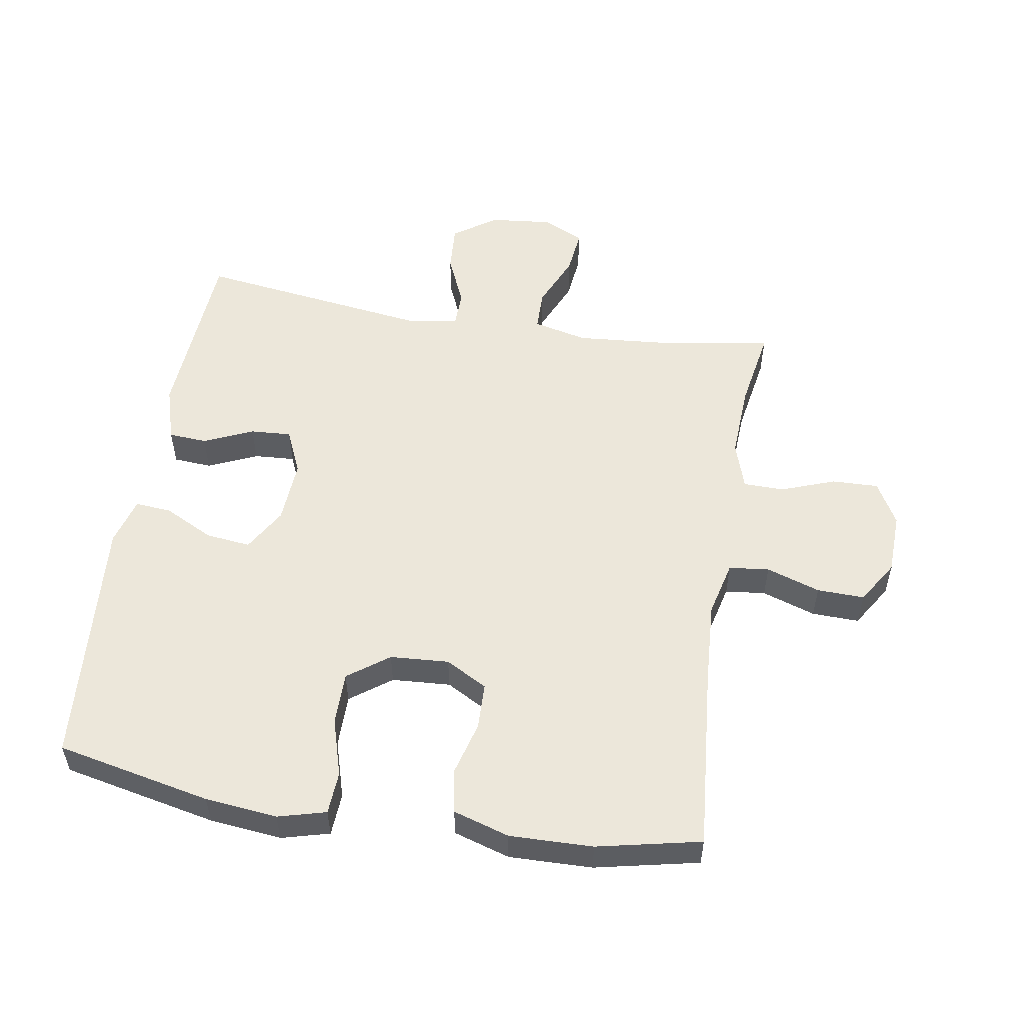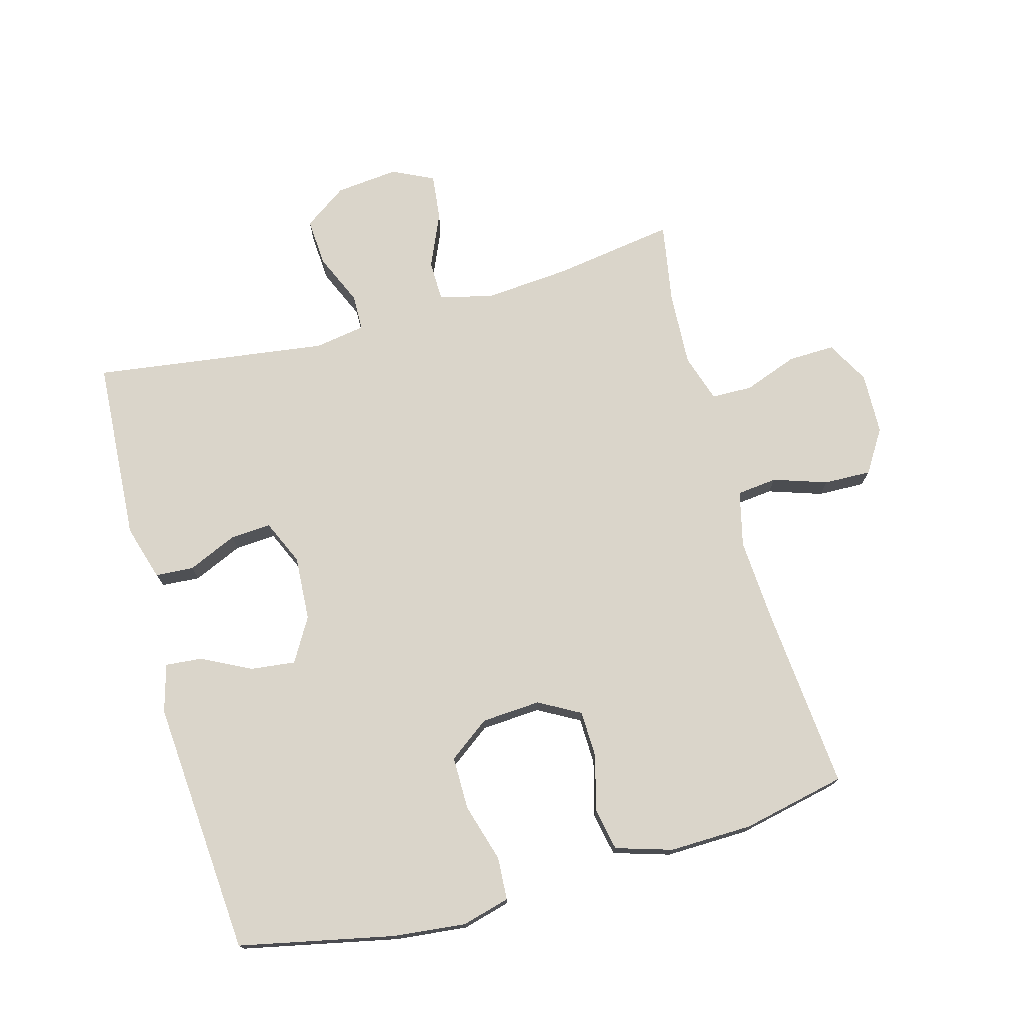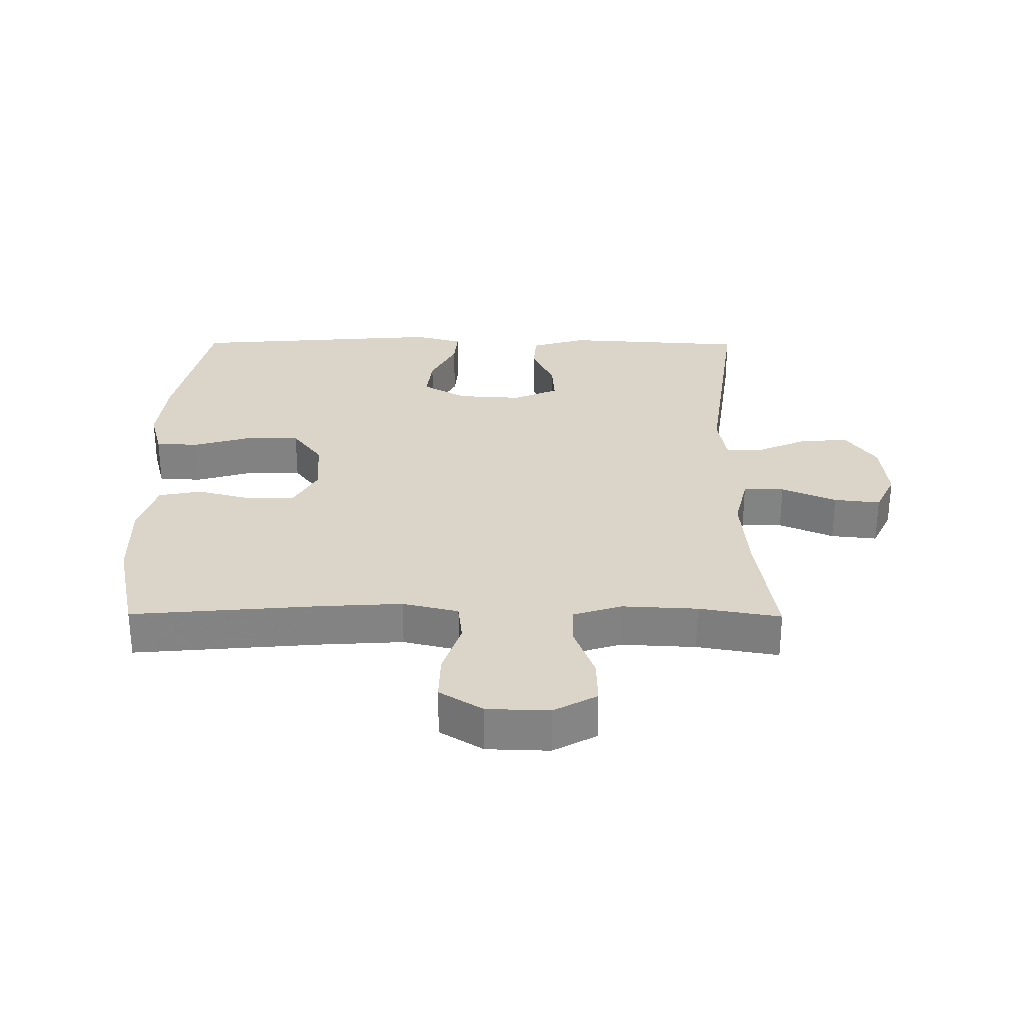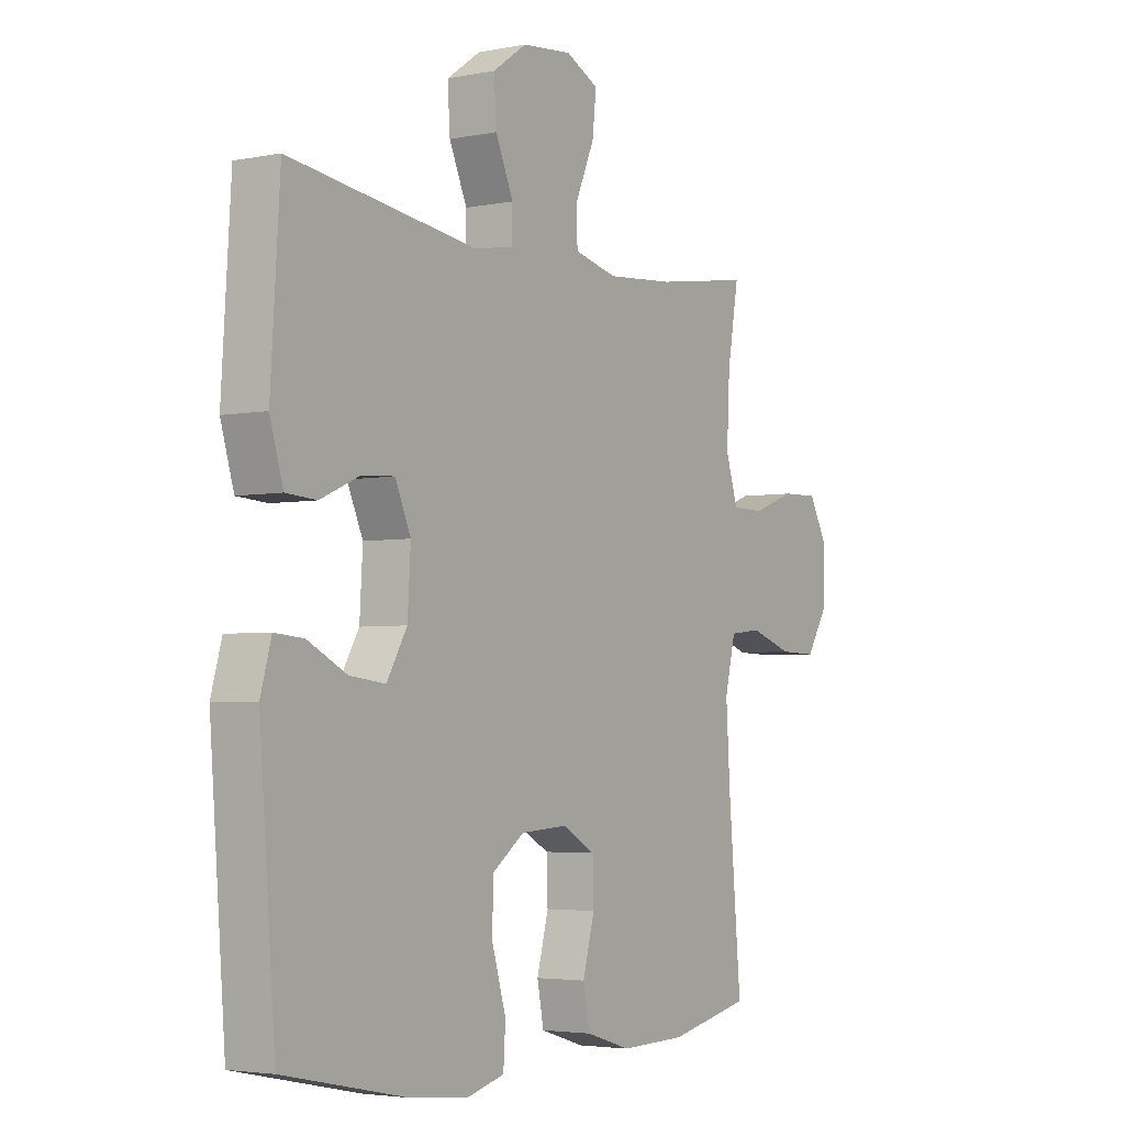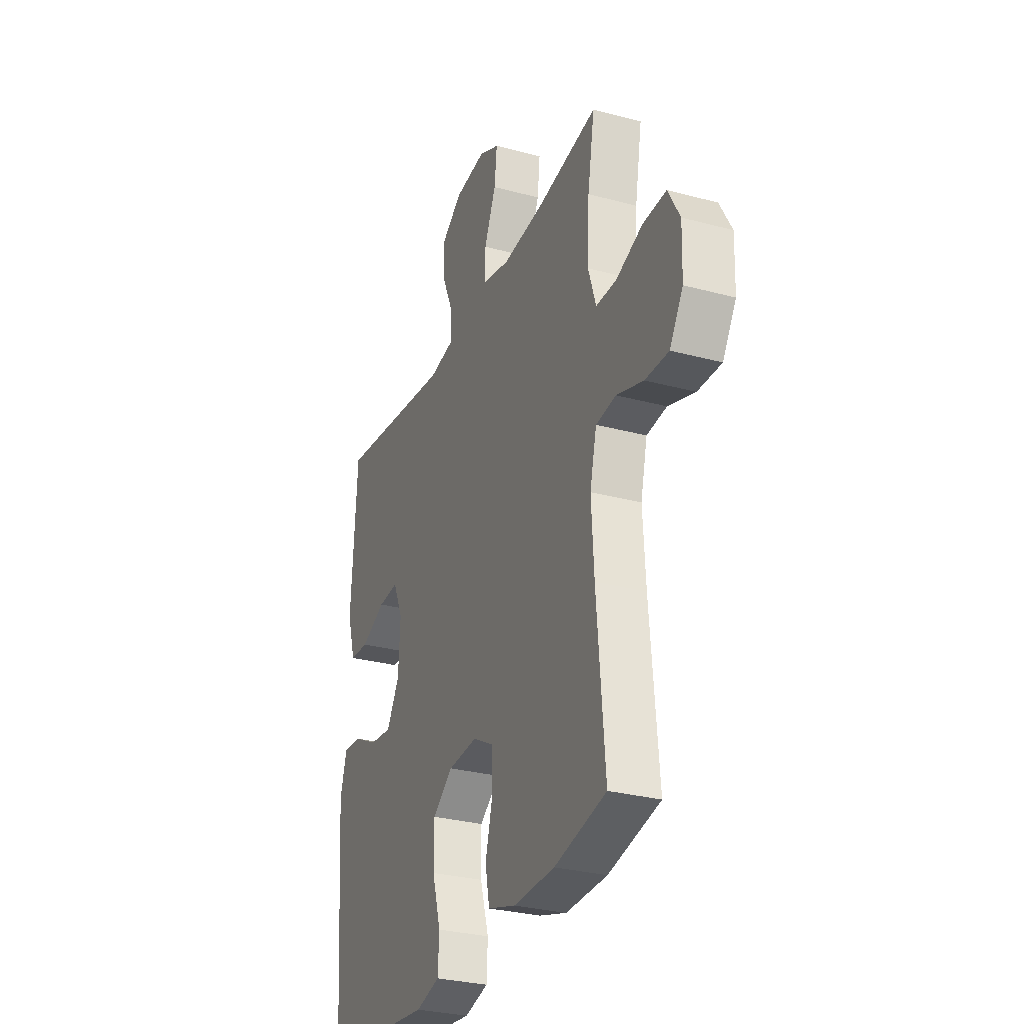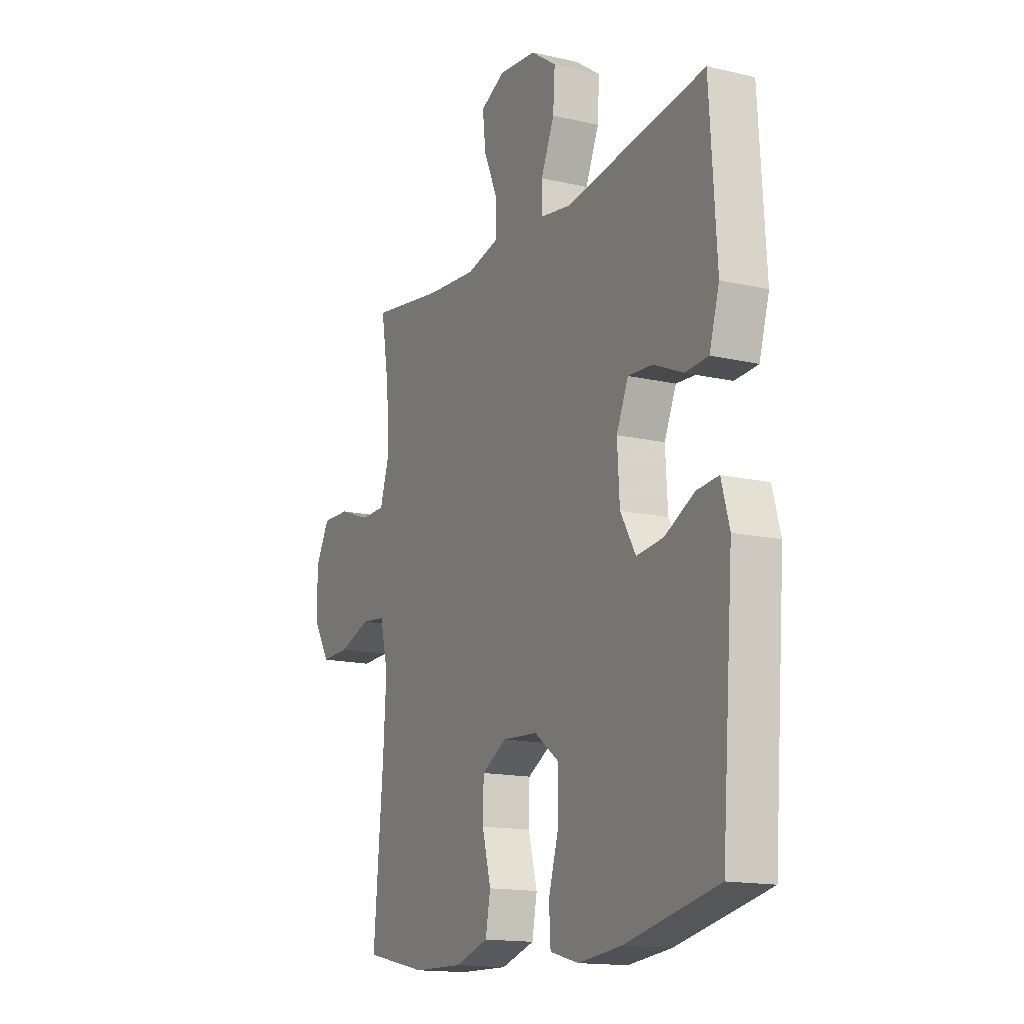
<metadata>
{"format":"obj","ext":"obj","renderer":"f3d","projection":"perspective","resolution":1024,"background":"white","views":[{"elev":53.9,"azim":-170.7,"up":"+Y"},{"elev":74.3,"azim":164.6,"up":"+Y"},{"elev":29.1,"azim":-89.6,"up":"+Y"},{"elev":-3.7,"azim":123.5,"up":"+Z"},{"elev":-29.6,"azim":-111.6,"up":"+Z"},{"elev":-15.2,"azim":63.7,"up":"+Z"}]}
</metadata>
<code>
v 0.5 0.07 -0.5
v 0.258 0.07 -0.551
v 0.145 0.07 -0.563
v 0.07 0.07 -0.543
v 0.066 0.07 -0.476
v 0.093 0.07 -0.385
v 0.093 0.07 -0.302
v 0.029 0.07 -0.255
v -0.063 0.07 -0.249
v -0.128 0.07 -0.285
v -0.13 0.07 -0.358
v -0.107 0.07 -0.444
v -0.12 0.07 -0.511
v -0.208 0.07 -0.538
v -0.338 0.07 -0.535
v -0.5 0.07 -0.5
v -0.475 0.07 -0.213
v -0.467 0.07 -0.082
v -0.488 0.07 0.005
v -0.551 0.07 0.012
v -0.635 0.07 -0.016
v -0.709 0.07 -0.018
v -0.751 0.07 0.049
v -0.754 0.07 0.146
v -0.717 0.07 0.213
v -0.644 0.07 0.211
v -0.56 0.07 0.18
v -0.496 0.07 0.181
v -0.472 0.07 0.256
v -0.478 0.07 0.373
v -0.5 0.07 0.5
v -0.311 0.07 0.471
v -0.178 0.07 0.46
v -0.093 0.07 0.48
v -0.092 0.07 0.544
v -0.129 0.07 0.629
v -0.137 0.07 0.701
v -0.072 0.07 0.732
v 0.026 0.07 0.722
v 0.093 0.07 0.675
v 0.088 0.07 0.6
v 0.053 0.07 0.52
v 0.054 0.07 0.463
v 0.133 0.07 0.45
v 0.5 0.07 0.5
v 0.518 0.07 0.214
v 0.492 0.07 0.127
v 0.432 0.07 0.123
v 0.355 0.07 0.157
v 0.291 0.07 0.161
v 0.26 0.07 0.091
v 0.266 0.07 -0.01
v 0.306 0.07 -0.078
v 0.376 0.07 -0.07
v 0.453 0.07 -0.031
v 0.51 0.07 -0.026
v 0.531 0.07 -0.101
v 0.5 0 -0.5
v 0.258 0 -0.551
v 0.145 0 -0.563
v 0.07 0 -0.543
v 0.066 0 -0.476
v 0.093 0 -0.385
v 0.093 0 -0.302
v 0.029 0 -0.255
v -0.063 0 -0.249
v -0.128 0 -0.285
v -0.13 0 -0.358
v -0.107 0 -0.444
v -0.12 0 -0.511
v -0.208 0 -0.538
v -0.338 0 -0.535
v -0.5 0 -0.5
v -0.475 0 -0.213
v -0.467 0 -0.082
v -0.488 0 0.005
v -0.551 0 0.012
v -0.635 0 -0.016
v -0.709 0 -0.018
v -0.751 0 0.049
v -0.754 0 0.146
v -0.717 0 0.213
v -0.644 0 0.211
v -0.56 0 0.18
v -0.496 0 0.181
v -0.472 0 0.256
v -0.478 0 0.373
v -0.5 0 0.5
v -0.311 0 0.471
v -0.178 0 0.46
v -0.093 0 0.48
v -0.092 0 0.544
v -0.129 0 0.629
v -0.137 0 0.701
v -0.072 0 0.732
v 0.026 0 0.722
v 0.093 0 0.675
v 0.088 0 0.6
v 0.053 0 0.52
v 0.054 0 0.463
v 0.133 0 0.45
v 0.5 0 0.5
v 0.518 0 0.214
v 0.492 0 0.127
v 0.432 0 0.123
v 0.355 0 0.157
v 0.291 0 0.161
v 0.26 0 0.091
v 0.266 0 -0.01
v 0.306 0 -0.078
v 0.376 0 -0.07
v 0.453 0 -0.031
v 0.51 0 -0.026
v 0.531 0 -0.101
f 54 55 56 57
f 53 54 57 1
f 52 53 1 2
f 51 52 2 3
f 46 47 48 49
f 44 45 46 49
f 43 44 49 50
f 39 40 41 42
f 39 42 43
f 38 39 43
f 35 36 37 38
f 34 35 38 43
f 33 34 43 50
f 30 31 32
f 29 30 32 33
f 28 29 33 50
f 24 25 26 27
f 20 21 22 23
f 19 20 23 24
f 14 15 16 17
f 14 17 18
f 11 12 13 14
f 10 11 14 18
f 9 10 18 19
f 3 4 5 6
f 51 3 6 7
f 27 28 50 51
f 19 24 27 51
f 8 9 19 51
f 7 8 51
f 114 113 112 111
f 58 114 111 110
f 59 58 110 109
f 60 59 109 108
f 106 105 104 103
f 106 103 102 101
f 107 106 101 100
f 99 98 97 96
f 100 99 96
f 100 96 95
f 95 94 93 92
f 100 95 92 91
f 107 100 91 90
f 89 88 87
f 90 89 87 86
f 107 90 86 85
f 84 83 82 81
f 80 79 78 77
f 81 80 77 76
f 74 73 72 71
f 75 74 71
f 71 70 69 68
f 75 71 68 67
f 76 75 67 66
f 63 62 61 60
f 64 63 60 108
f 108 107 85 84
f 108 84 81 76
f 108 76 66 65
f 108 65 64
f 1 58 59 2
f 2 59 60 3
f 3 60 61 4
f 4 61 62 5
f 5 62 63 6
f 6 63 64 7
f 7 64 65 8
f 8 65 66 9
f 9 66 67 10
f 10 67 68 11
f 11 68 69 12
f 12 69 70 13
f 13 70 71 14
f 14 71 72 15
f 15 72 73 16
f 16 73 74 17
f 17 74 75 18
f 18 75 76 19
f 19 76 77 20
f 20 77 78 21
f 21 78 79 22
f 22 79 80 23
f 23 80 81 24
f 24 81 82 25
f 25 82 83 26
f 26 83 84 27
f 27 84 85 28
f 28 85 86 29
f 29 86 87 30
f 30 87 88 31
f 31 88 89 32
f 32 89 90 33
f 33 90 91 34
f 34 91 92 35
f 35 92 93 36
f 36 93 94 37
f 37 94 95 38
f 38 95 96 39
f 39 96 97 40
f 40 97 98 41
f 41 98 99 42
f 42 99 100 43
f 43 100 101 44
f 44 101 102 45
f 45 102 103 46
f 46 103 104 47
f 47 104 105 48
f 48 105 106 49
f 49 106 107 50
f 50 107 108 51
f 51 108 109 52
f 52 109 110 53
f 53 110 111 54
f 54 111 112 55
f 55 112 113 56
f 56 113 114 57
f 57 114 58 1

</code>
